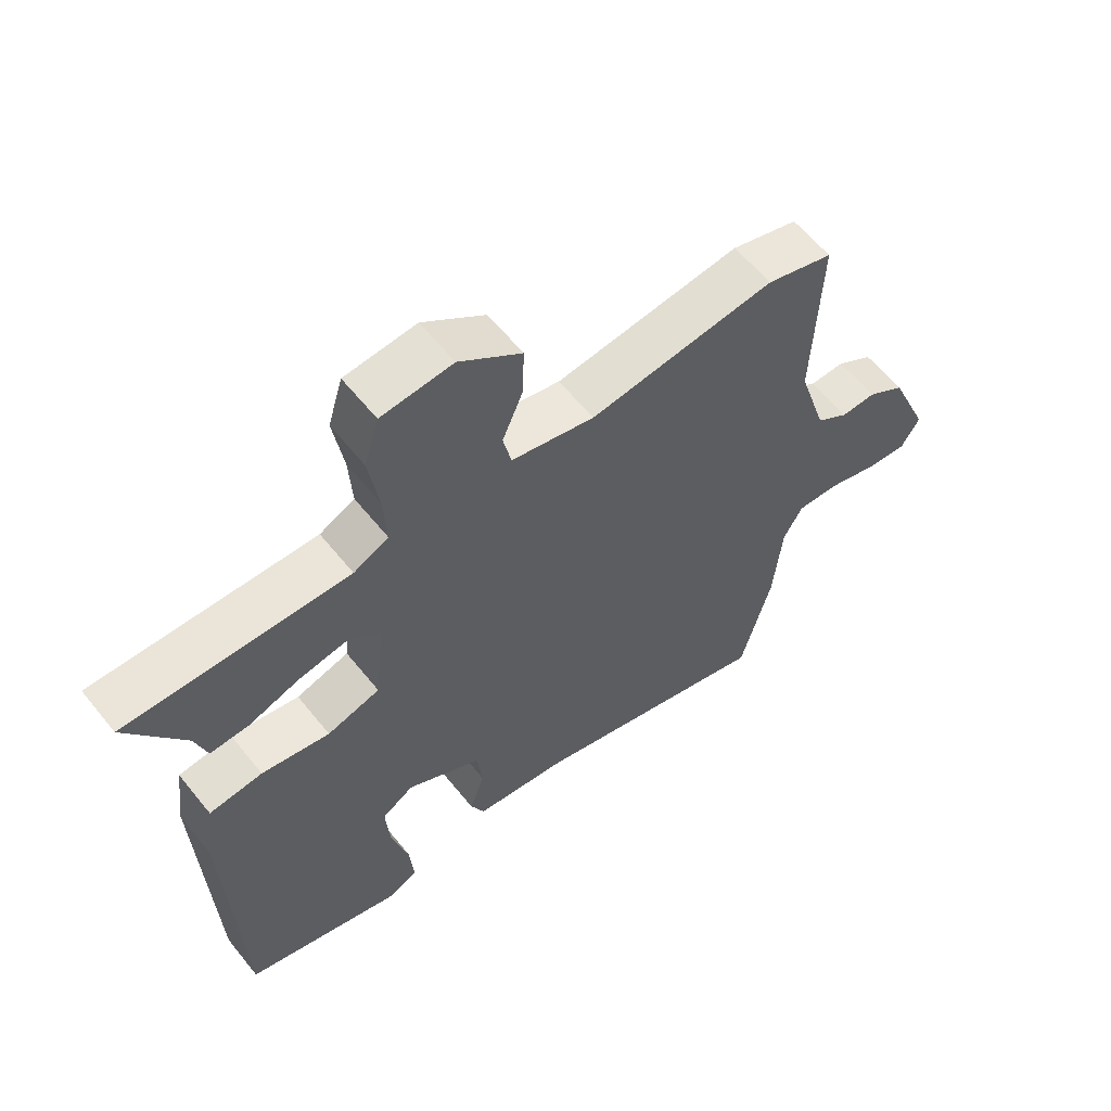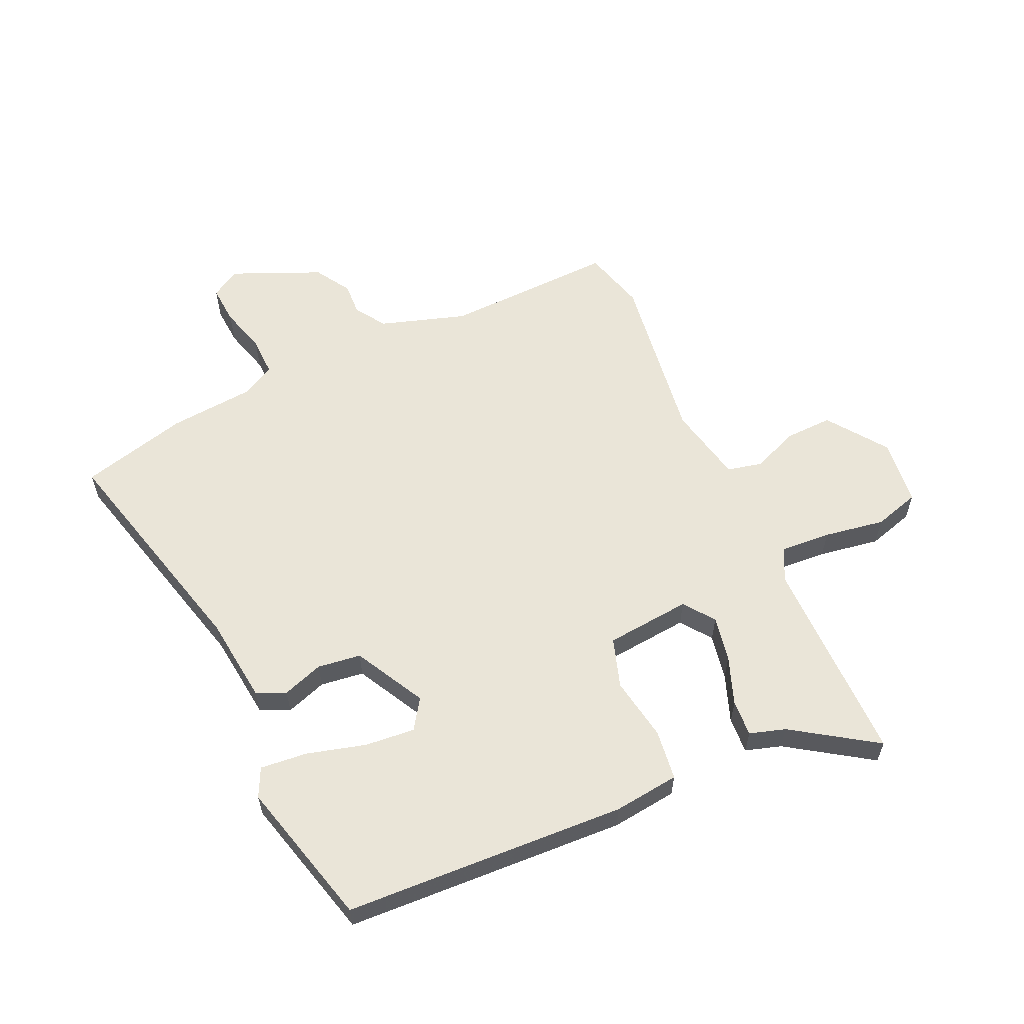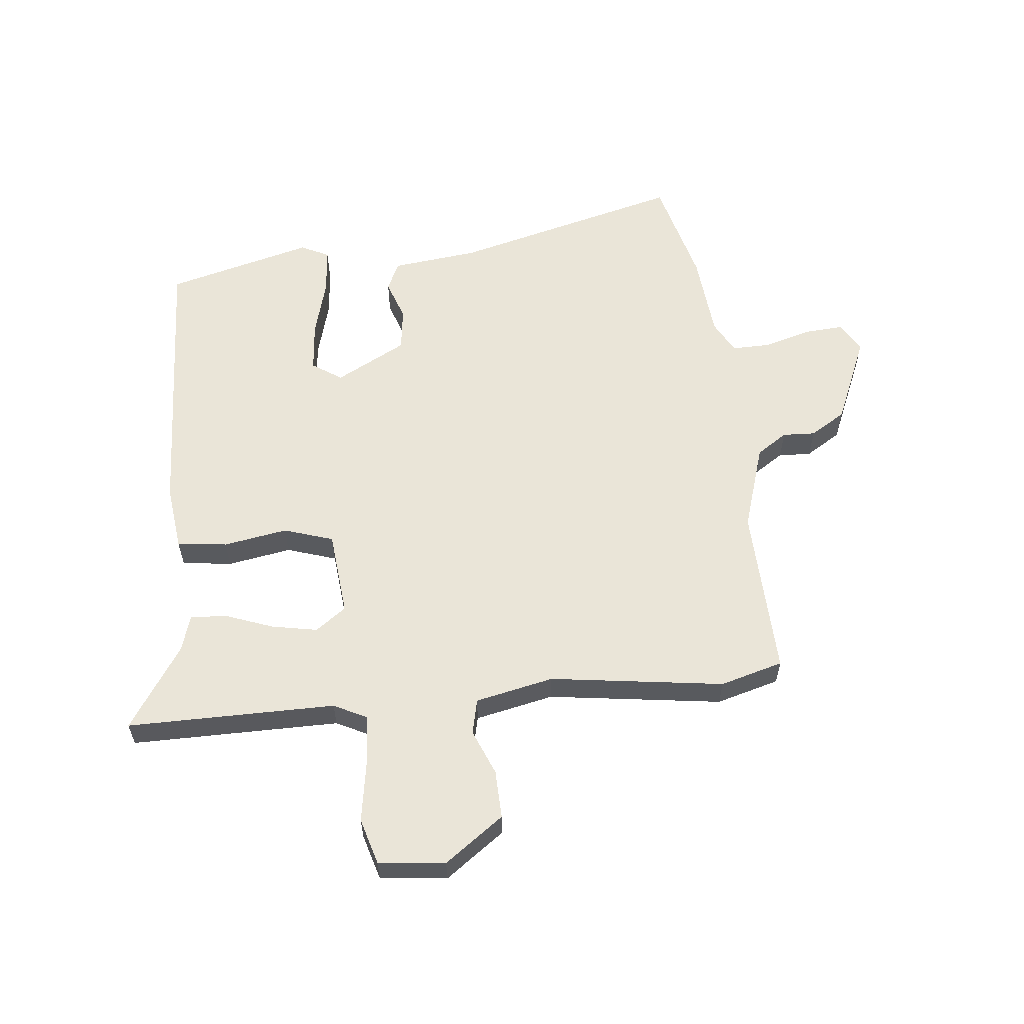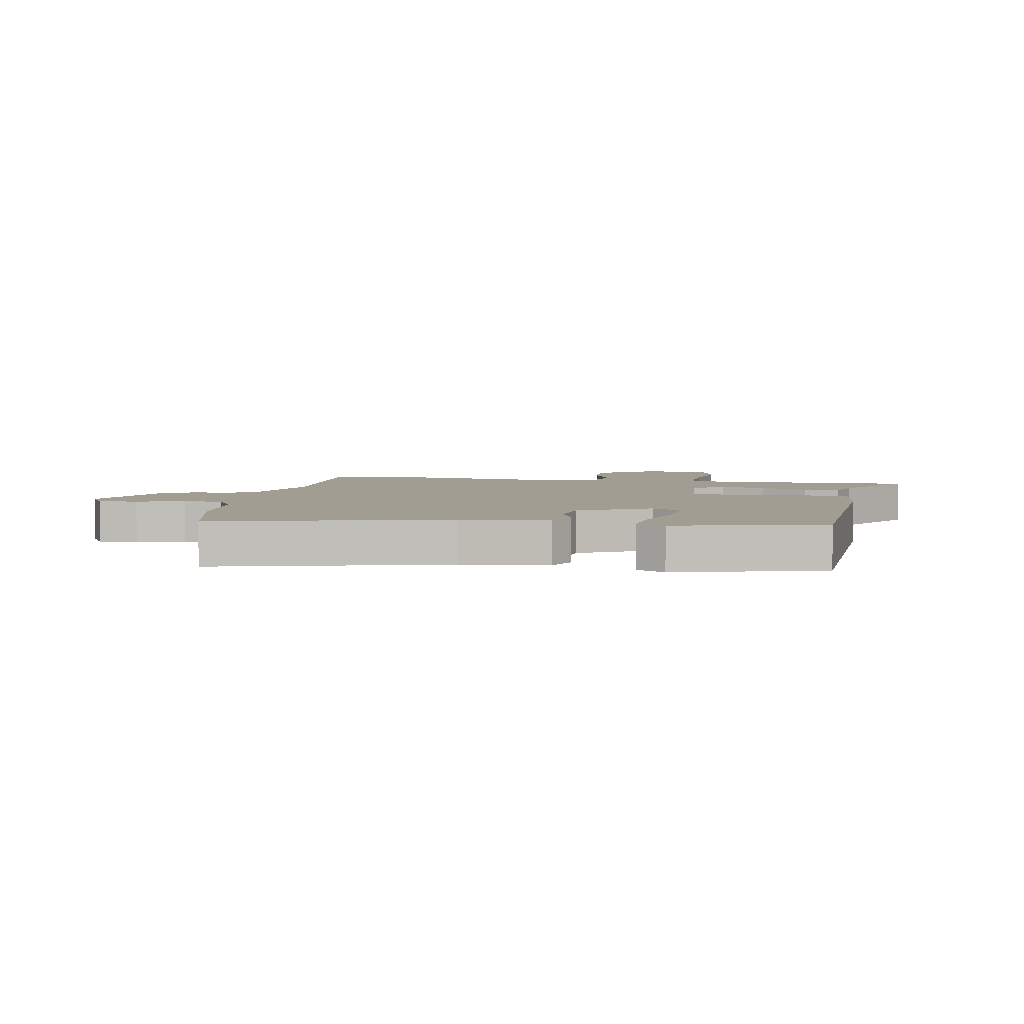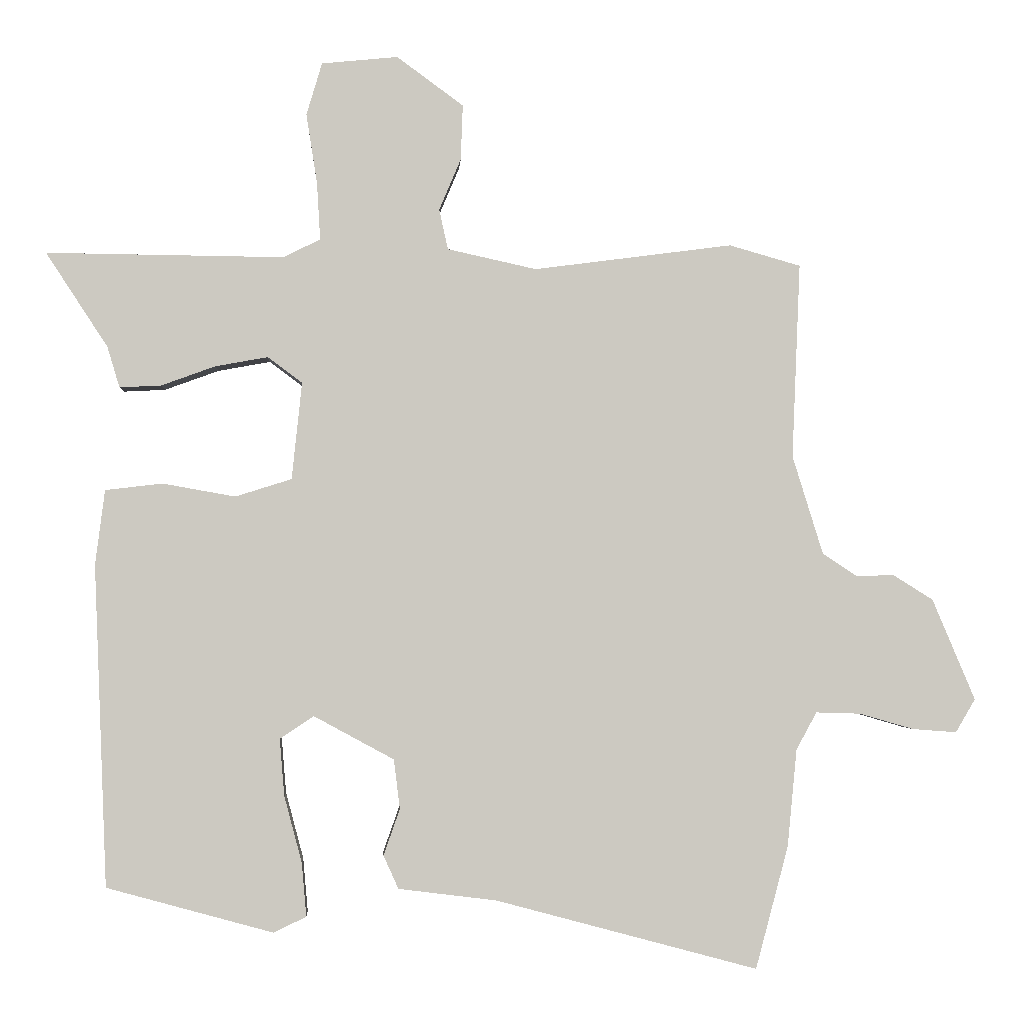
<metadata>
{"format":"obj","ext":"obj","renderer":"f3d","projection":"perspective","resolution":1024,"background":"white","views":[{"elev":60.1,"azim":-38.6,"up":"+Z"},{"elev":59.2,"azim":-114.0,"up":"+Y"},{"elev":58.9,"azim":-5.5,"up":"+Y"},{"elev":4.7,"azim":-169.2,"up":"+Y"},{"elev":-2.4,"azim":-3.0,"up":"+Z"}]}
</metadata>
<code>
v 0.531 0.07 -0.383
v 0.483 0.07 -0.563
v 0.098 0.07 -0.46
v -0.047 0.07 -0.442
v -0.069 0.07 -0.393
v -0.045 0.07 -0.325
v -0.054 0.07 -0.252
v -0.172 0.07 -0.188
v -0.222 0.07 -0.221
v -0.215 0.07 -0.305
v -0.189 0.07 -0.403
v -0.182 0.07 -0.482
v -0.23 0.07 -0.505
v -0.475 0.07 -0.438
v -0.494 0.07 0.035
v -0.48 0.07 0.145
v -0.396 0.07 0.155
v -0.289 0.07 0.136
v -0.206 0.07 0.162
v -0.191 0.07 0.305
v -0.242 0.07 0.343
v -0.319 0.07 0.329
v -0.399 0.07 0.3
v -0.46 0.07 0.297
v -0.478 0.07 0.357
v -0.569 0.07 0.496
v -0.22 0.07 0.492
v -0.165 0.07 0.519
v -0.17 0.07 0.604
v -0.186 0.07 0.706
v -0.163 0.07 0.783
v -0.051 0.07 0.794
v 0.047 0.07 0.722
v 0.044 0.07 0.641
v 0.012 0.07 0.565
v 0.025 0.07 0.506
v 0.156 0.07 0.477
v 0.448 0.07 0.515
v 0.553 0.07 0.485
v 0.541 0.07 0.198
v 0.586 0.07 0.053
v 0.637 0.07 0.019
v 0.692 0.07 0.021
v 0.751 0.07 -0.016
v 0.814 0.07 -0.165
v 0.785 0.07 -0.214
v 0.72 0.07 -0.209
v 0.641 0.07 -0.186
v 0.575 0.07 -0.184
v 0.545 0.07 -0.239
v 0.531 0 -0.383
v 0.483 0 -0.563
v 0.098 0 -0.46
v -0.047 0 -0.442
v -0.069 0 -0.393
v -0.045 0 -0.325
v -0.054 0 -0.252
v -0.172 0 -0.188
v -0.222 0 -0.221
v -0.215 0 -0.305
v -0.189 0 -0.403
v -0.182 0 -0.482
v -0.23 0 -0.505
v -0.475 0 -0.438
v -0.494 0 0.035
v -0.48 0 0.145
v -0.396 0 0.155
v -0.289 0 0.136
v -0.206 0 0.162
v -0.191 0 0.305
v -0.242 0 0.343
v -0.319 0 0.329
v -0.399 0 0.3
v -0.46 0 0.297
v -0.478 0 0.357
v -0.569 0 0.496
v -0.22 0 0.492
v -0.165 0 0.519
v -0.17 0 0.604
v -0.186 0 0.706
v -0.163 0 0.783
v -0.051 0 0.794
v 0.047 0 0.722
v 0.044 0 0.641
v 0.012 0 0.565
v 0.025 0 0.506
v 0.156 0 0.477
v 0.448 0 0.515
v 0.553 0 0.485
v 0.541 0 0.198
v 0.586 0 0.053
v 0.637 0 0.019
v 0.692 0 0.021
v 0.751 0 -0.016
v 0.814 0 -0.165
v 0.785 0 -0.214
v 0.72 0 -0.209
v 0.641 0 -0.186
v 0.575 0 -0.184
v 0.545 0 -0.239
f 46 47 48
f 45 46 48
f 44 45 48
f 43 44 48
f 42 43 48
f 41 42 48 49
f 40 41 49 50
f 37 38 39 40
f 1 2 3
f 50 1 3
f 40 50 3
f 37 40 3
f 36 37 3
f 33 34 35
f 32 33 35
f 31 32 35
f 30 31 35
f 29 30 35
f 35 36 3
f 29 35 3
f 28 29 3
f 25 26 27
f 25 27 28
f 24 25 28
f 23 24 28
f 22 23 28
f 16 17 18
f 15 16 18
f 14 15 18
f 13 14 18
f 10 11 12 13
f 9 10 13 18
f 8 9 18 19
f 3 4 5 6
f 3 6 7
f 28 3 7
f 21 22 28
f 20 21 28
f 19 20 28
f 8 19 28
f 7 8 28
f 98 97 96
f 98 96 95
f 98 95 94
f 98 94 93
f 98 93 92
f 99 98 92 91
f 100 99 91 90
f 90 89 88 87
f 53 52 51
f 53 51 100
f 53 100 90
f 53 90 87
f 53 87 86
f 85 84 83
f 85 83 82
f 85 82 81
f 85 81 80
f 85 80 79
f 53 86 85
f 53 85 79
f 53 79 78
f 77 76 75
f 78 77 75
f 78 75 74
f 78 74 73
f 78 73 72
f 68 67 66
f 68 66 65
f 68 65 64
f 68 64 63
f 63 62 61 60
f 68 63 60 59
f 69 68 59 58
f 56 55 54 53
f 57 56 53
f 57 53 78
f 78 72 71
f 78 71 70
f 78 70 69
f 78 69 58
f 78 58 57
f 1 51 52 2
f 2 52 53 3
f 3 53 54 4
f 4 54 55 5
f 5 55 56 6
f 6 56 57 7
f 7 57 58 8
f 8 58 59 9
f 9 59 60 10
f 10 60 61 11
f 11 61 62 12
f 12 62 63 13
f 13 63 64 14
f 14 64 65 15
f 15 65 66 16
f 16 66 67 17
f 17 67 68 18
f 18 68 69 19
f 19 69 70 20
f 20 70 71 21
f 21 71 72 22
f 22 72 73 23
f 23 73 74 24
f 24 74 75 25
f 25 75 76 26
f 26 76 77 27
f 27 77 78 28
f 28 78 79 29
f 29 79 80 30
f 30 80 81 31
f 31 81 82 32
f 32 82 83 33
f 33 83 84 34
f 34 84 85 35
f 35 85 86 36
f 36 86 87 37
f 37 87 88 38
f 38 88 89 39
f 39 89 90 40
f 40 90 91 41
f 41 91 92 42
f 42 92 93 43
f 43 93 94 44
f 44 94 95 45
f 45 95 96 46
f 46 96 97 47
f 47 97 98 48
f 48 98 99 49
f 49 99 100 50
f 50 100 51 1

</code>
